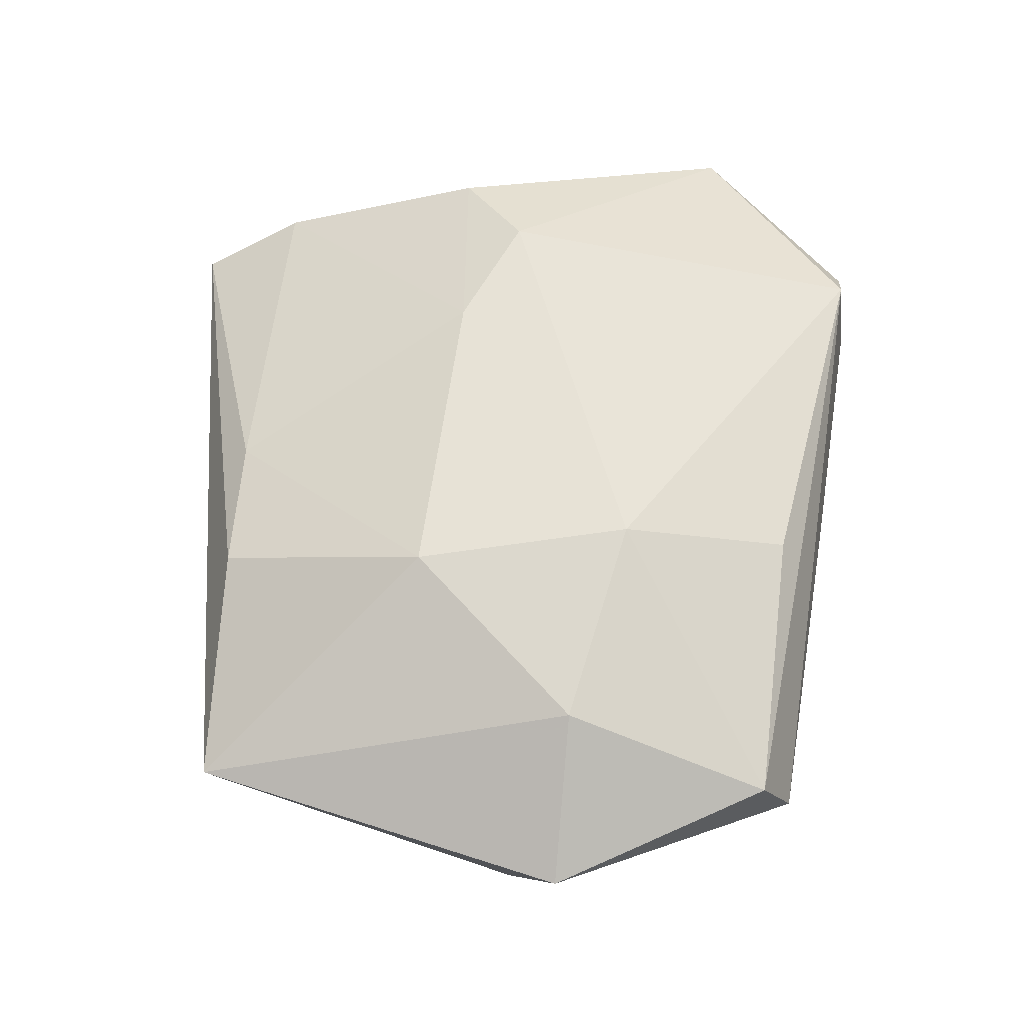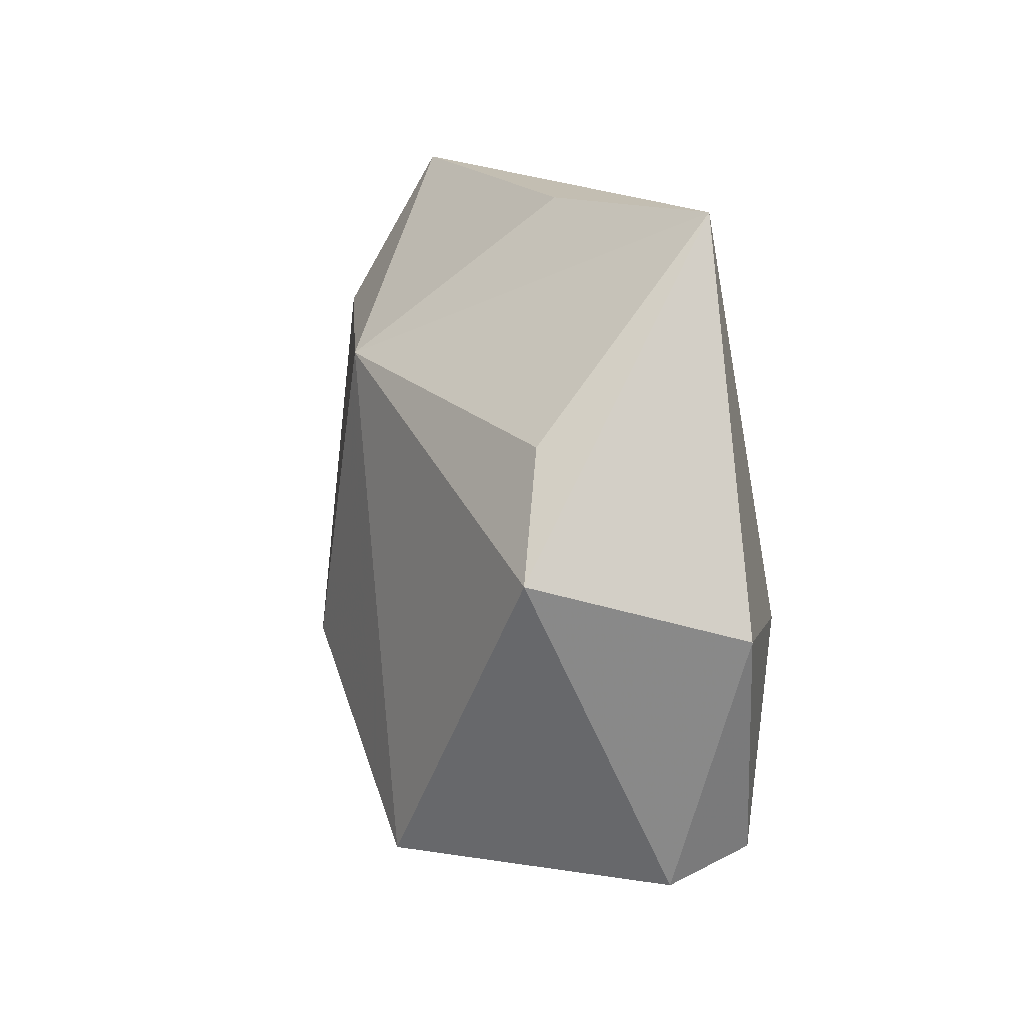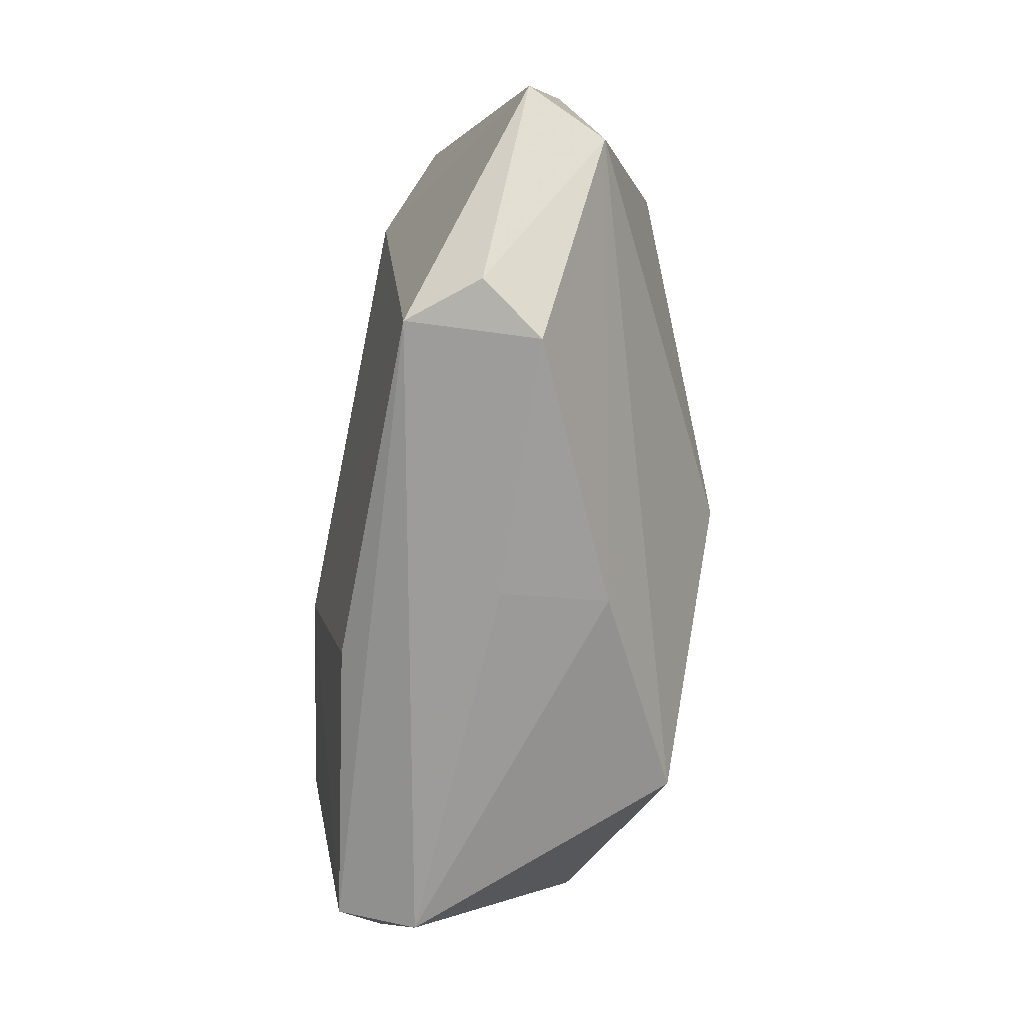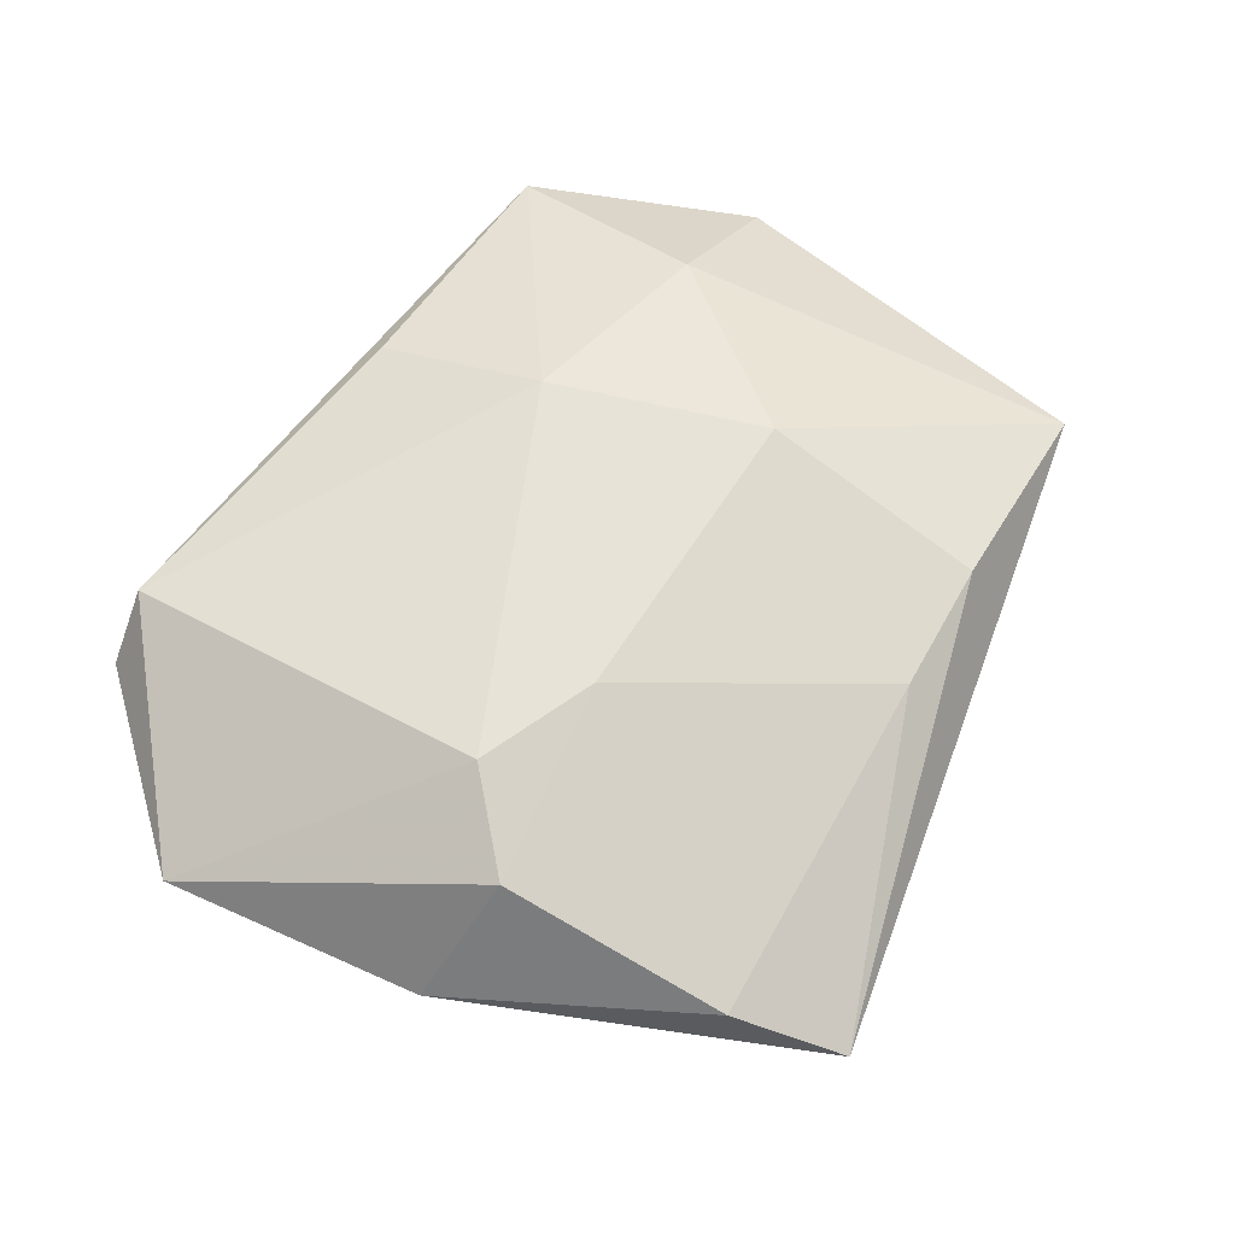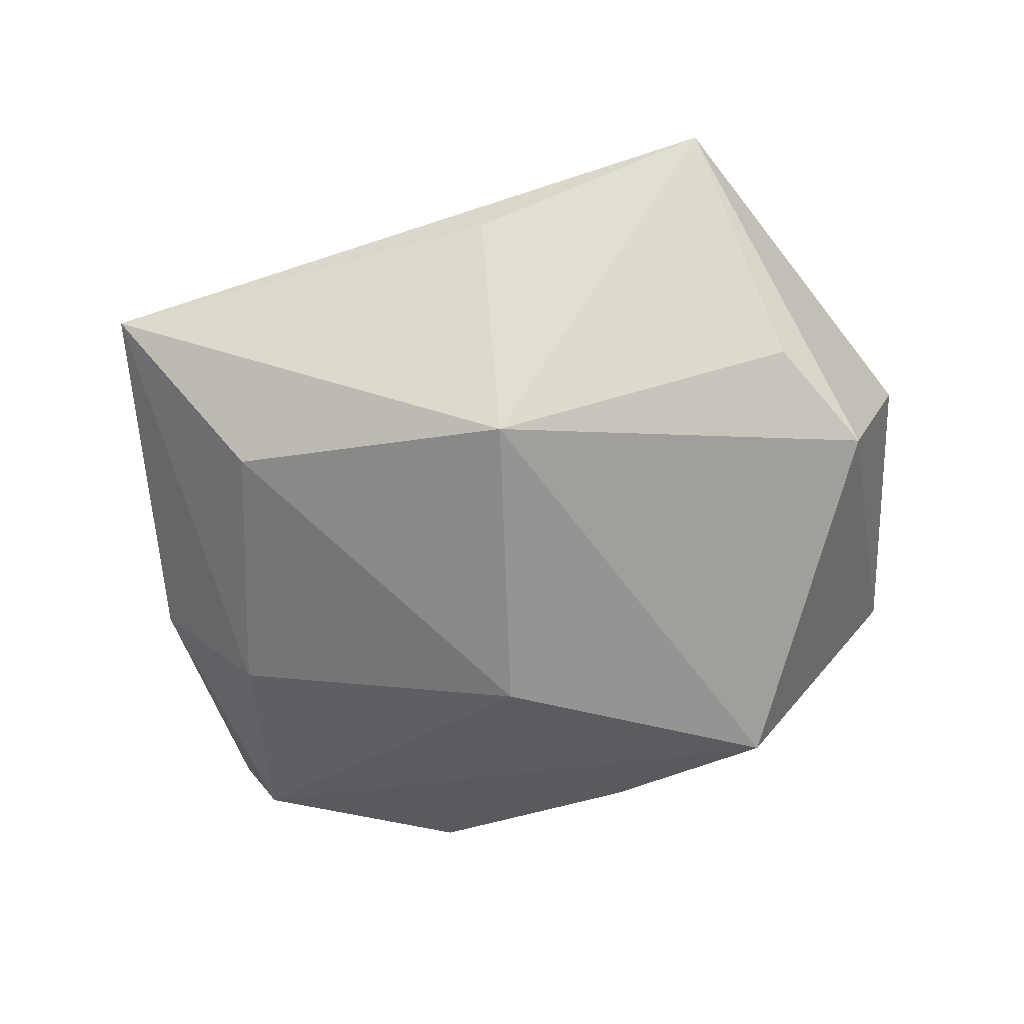
<metadata>
{"format":"obj","ext":"obj","renderer":"f3d","projection":"perspective","resolution":1024,"background":"white","views":[{"elev":67.1,"azim":-87.0,"up":"+Z"},{"elev":6.7,"azim":-107.0,"up":"+Y"},{"elev":-76.9,"azim":82.7,"up":"+Y"},{"elev":57.5,"azim":116.9,"up":"+Z"},{"elev":-64.5,"azim":-157.2,"up":"+Z"}]}
</metadata>
<code>
v 0.006295 -0.01058 -0.02237
v 0.03804 -0.0008821 -0.01142
v 0.0251 0.02693 -0.01403
v -0.008947 -0.0296 0.01518
v 0.03441 0.04468 -0.001398
v -0.03791 -0.0279 0.01237
v -0.03872 0.01386 -0.01071
v -0.04322 0.0008711 -0.01336
v 0.04564 -0.02266 -0.004835
v 0.02702 -0.03709 0.01268
v -0.009658 -0.01097 0.01943
v 0.04766 0.005537 -0.0005348
v 0.03936 0.01038 0.01262
v -0.03781 0.03668 0.007504
v -0.01458 0.01276 0.01995
v 0.04984 -0.02134 0.003394
v 0.01867 0.009675 0.01767
v 0.03214 -0.03784 0.00566
v 0.001625 -0.03572 -0.01072
v 0.001149 -0.0363 2.447e-05
v -0.005973 0.02178 -0.02116
v 0.0381 0.0334 0.004115
v -0.04885 -0.00467 0.008
v -0.01284 0.03586 0.01227
v 0.02727 -0.03908 -0.0007161
v -0.0318 -0.005311 0.01741
v 0.001597 0.03531 0.01129
v -0.01063 0.03864 0.0002641
v -0.03709 -0.03164 0.00423
v -0.01837 -0.03055 -0.01982
v 0.03074 0.003488 0.01701
f 26 14 23
f 2 1 3
f 30 1 9
f 1 2 9
f 21 1 30
f 3 1 21
f 26 23 6
f 5 2 3
f 3 21 5
f 15 14 26
f 30 9 19
f 16 10 18
f 18 9 16
f 29 6 23
f 30 19 29
f 10 6 29
f 4 6 10
f 2 5 12
f 16 9 12
f 12 9 2
f 28 21 14
f 14 5 28
f 28 5 21
f 14 15 24
f 24 15 27
f 24 5 14
f 27 5 24
f 31 10 16
f 25 19 9
f 9 18 25
f 25 18 10
f 8 23 14
f 8 21 30
f 30 29 8
f 8 29 23
f 27 15 17
f 15 31 17
f 11 31 15
f 11 15 26
f 11 4 10
f 10 31 11
f 26 6 11
f 6 4 11
f 10 29 20
f 20 25 10
f 20 29 19
f 19 25 20
f 14 21 7
f 7 8 14
f 21 8 7
f 22 12 5
f 22 5 27
f 27 17 22
f 13 17 31
f 13 22 17
f 13 31 16
f 16 12 13
f 12 22 13

</code>
